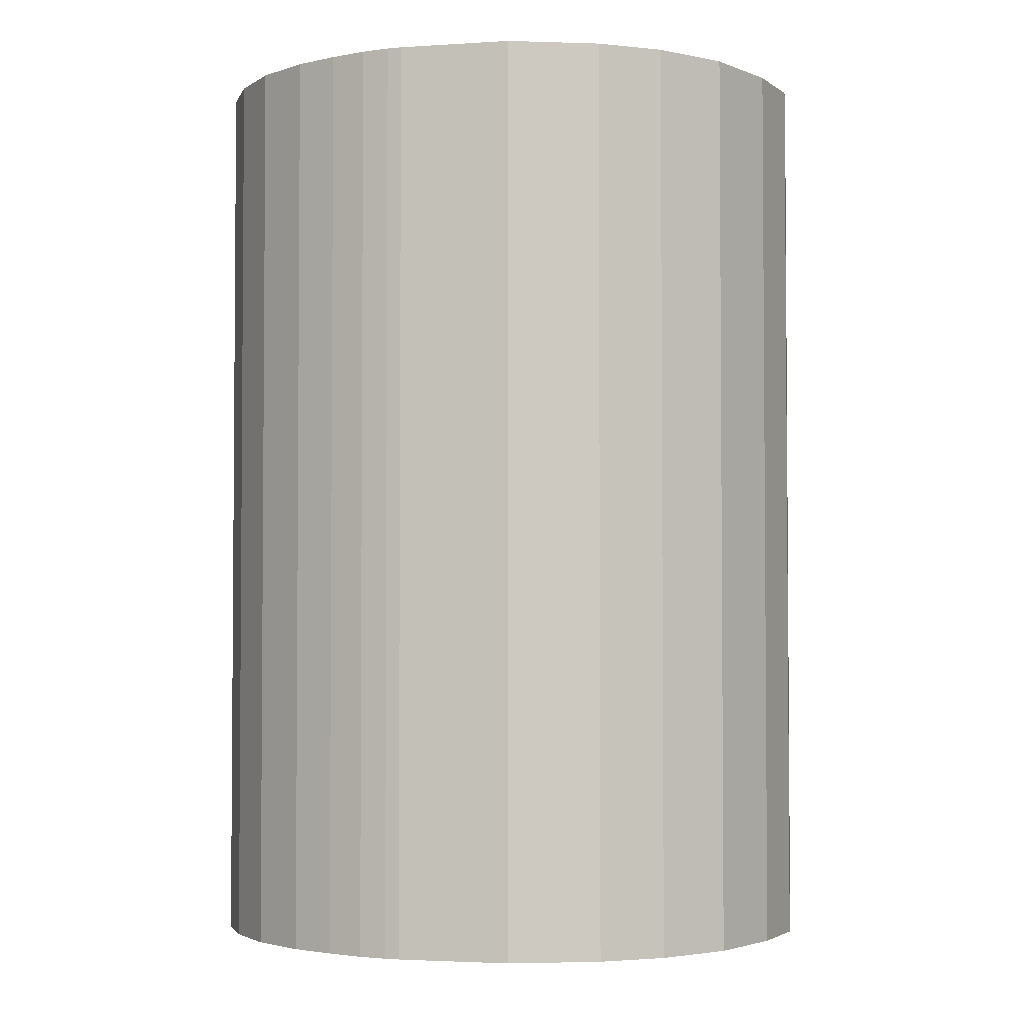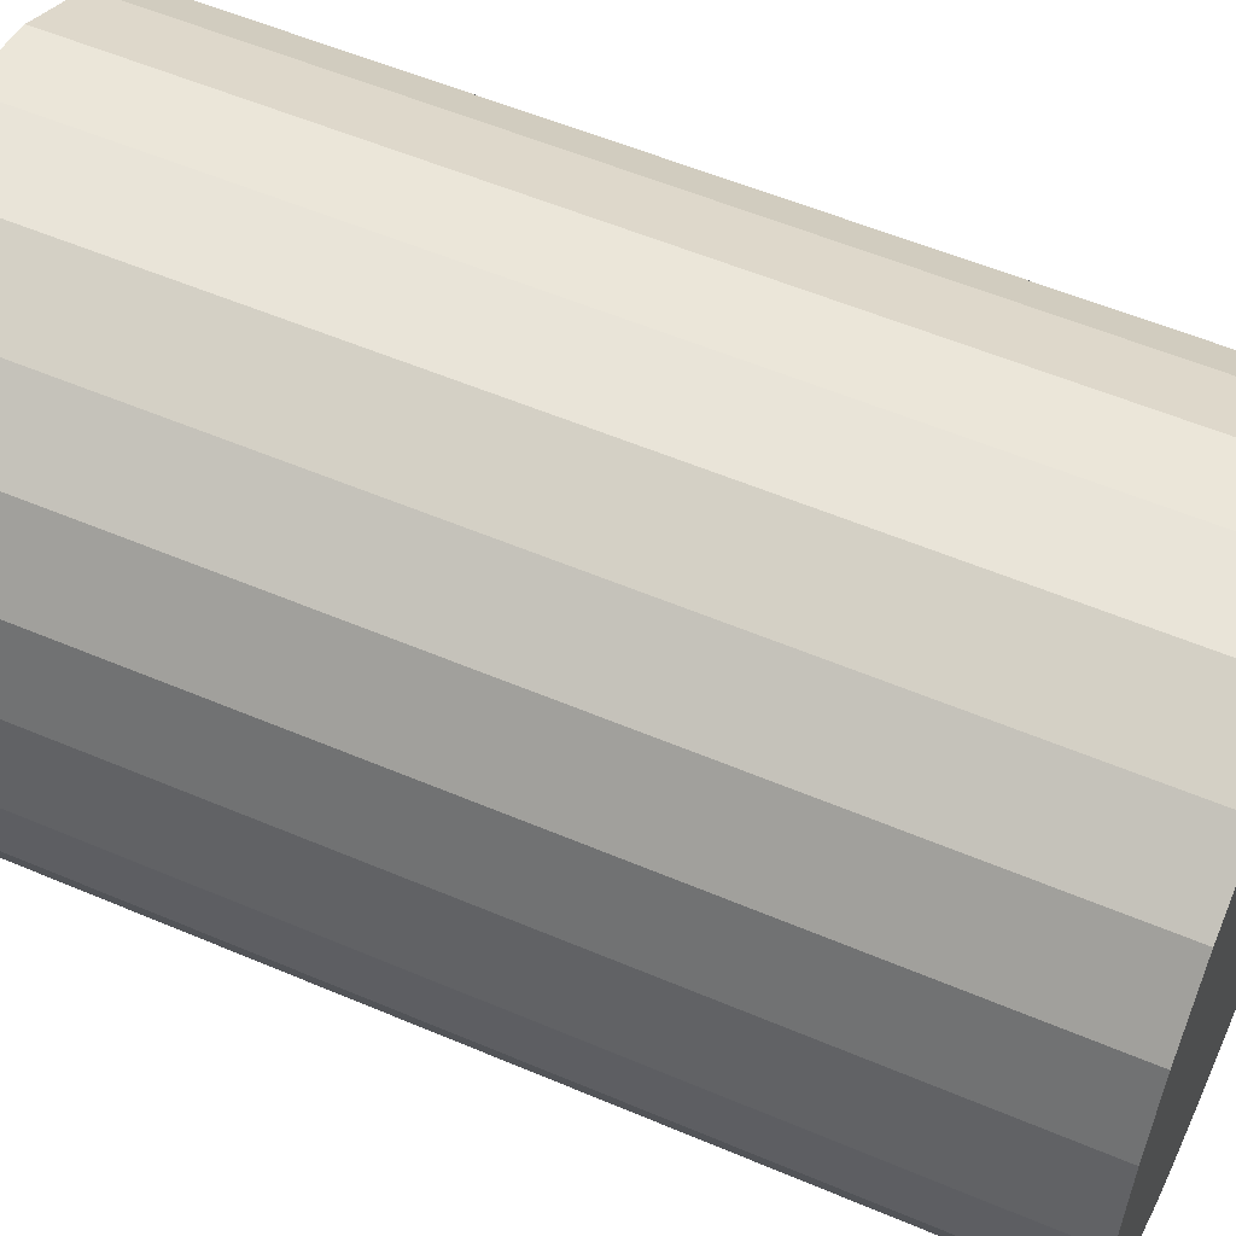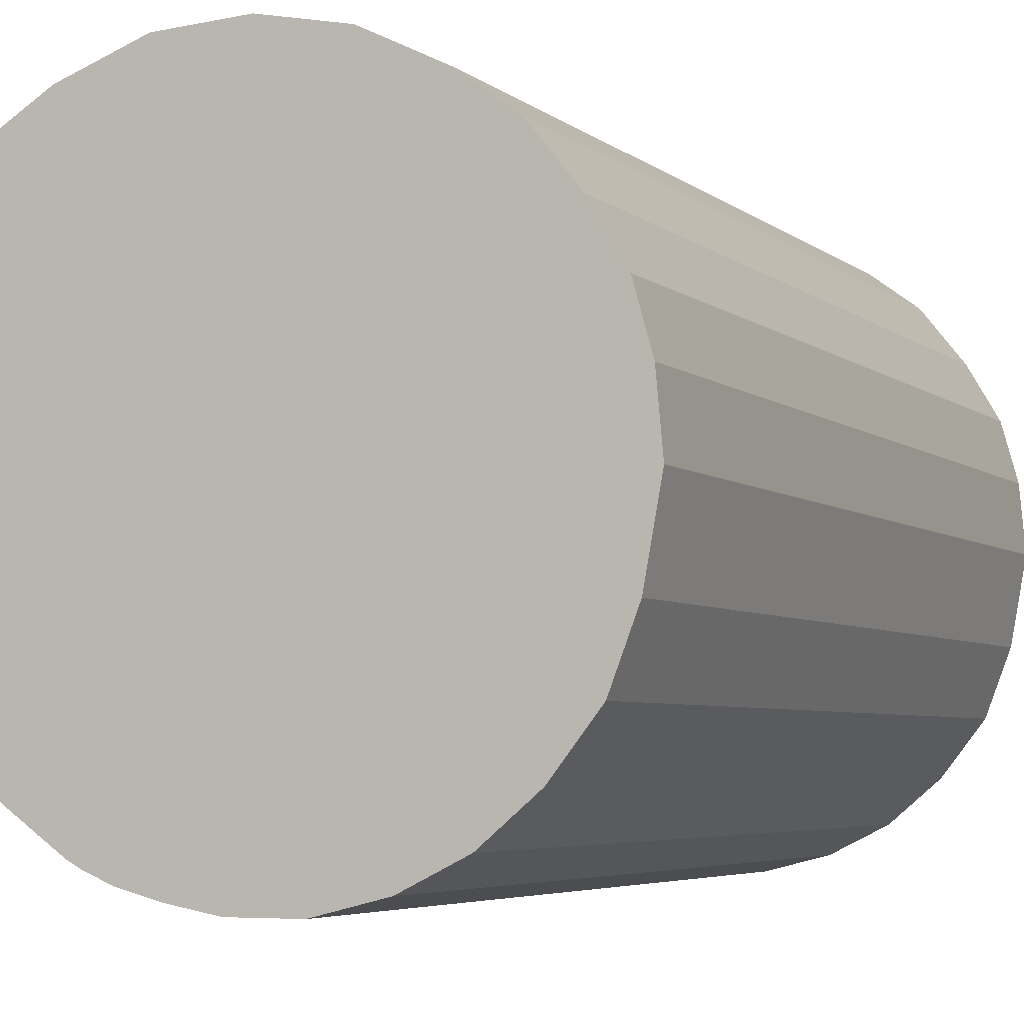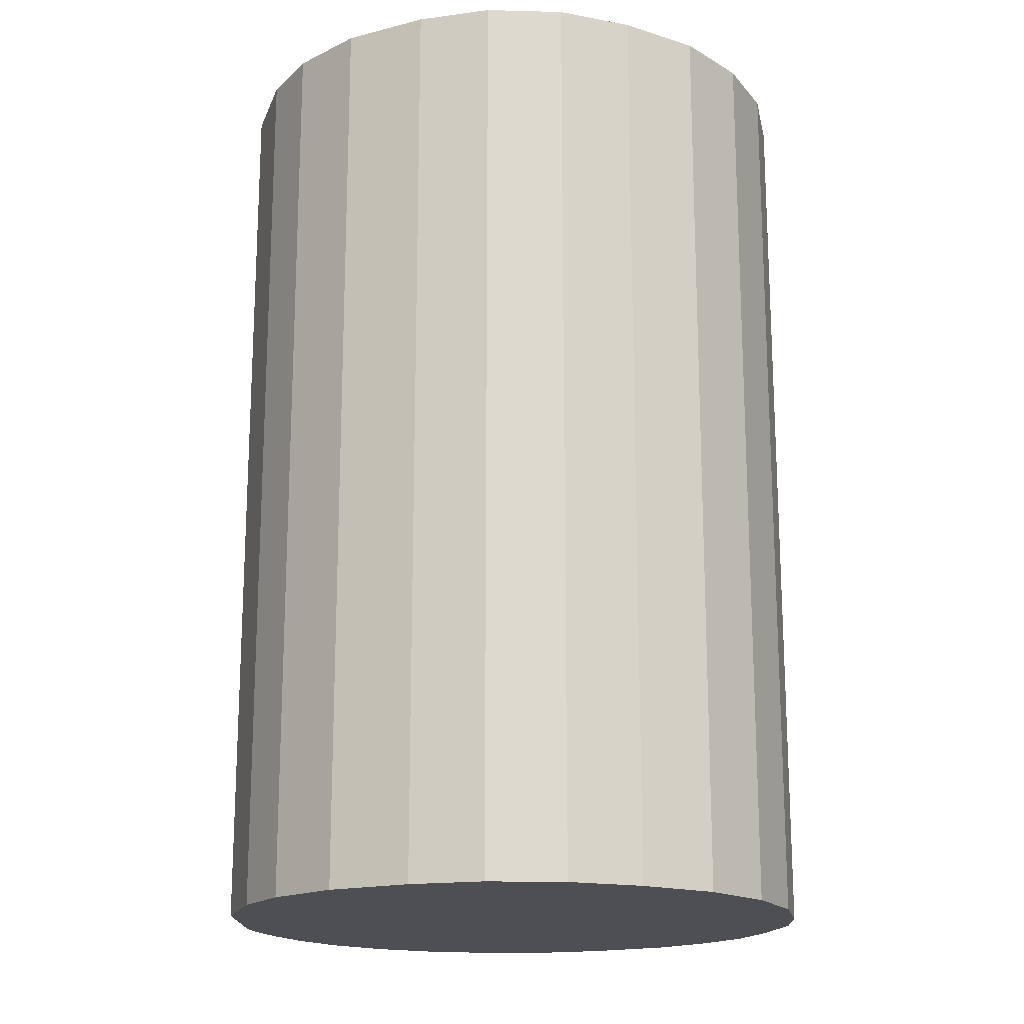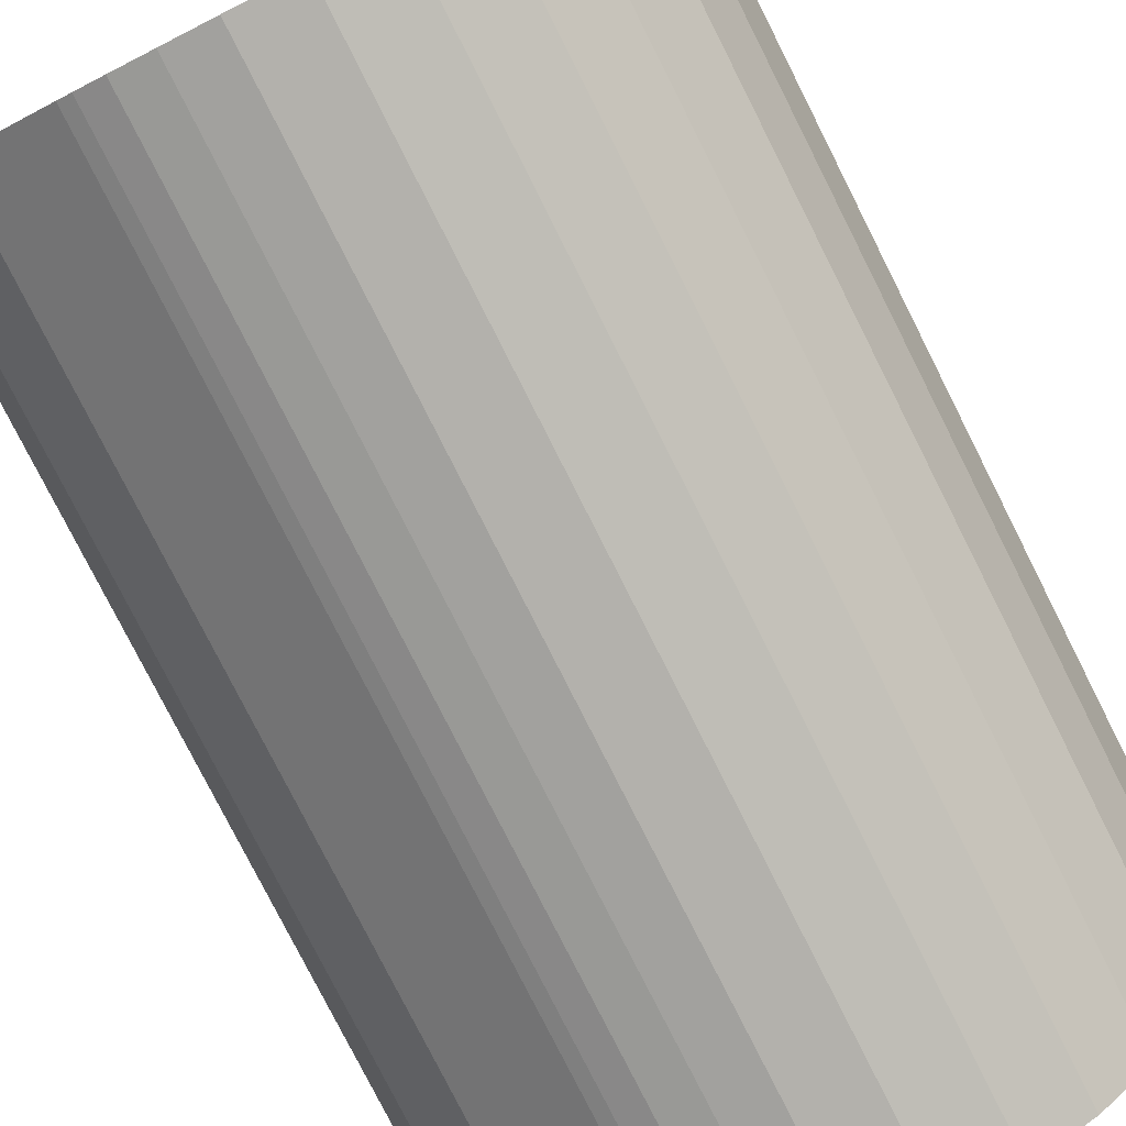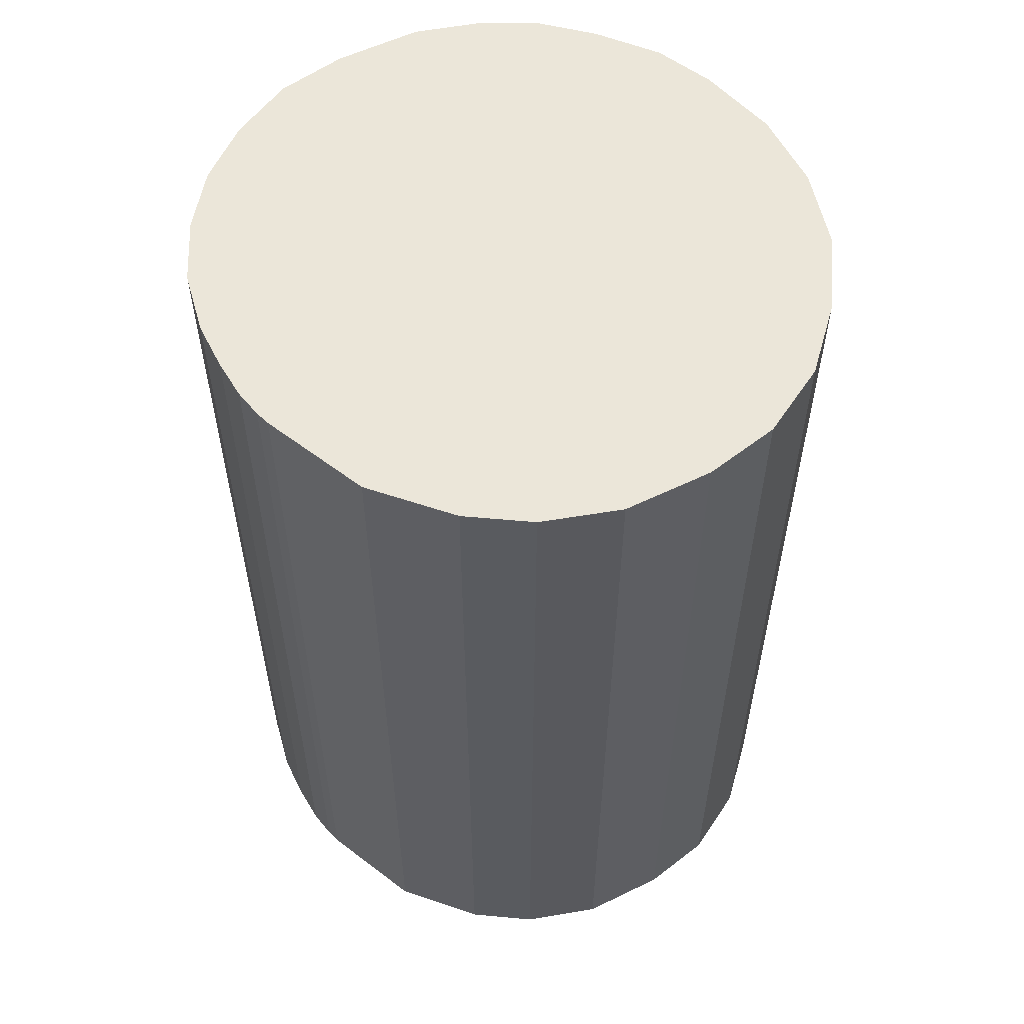
<metadata>
{"format":"obj","ext":"obj","renderer":"f3d","projection":"perspective","resolution":1024,"background":"white","views":[{"elev":-2.8,"azim":-131.7,"up":"+Y"},{"elev":55.5,"azim":-65.9,"up":"+Z"},{"elev":-4.7,"azim":23.8,"up":"+Z"},{"elev":-17.6,"azim":-52.4,"up":"+Y"},{"elev":-79.0,"azim":26.8,"up":"+Z"},{"elev":57.4,"azim":-106.0,"up":"+Y"}]}
</metadata>
<code>
v  2.186 21.02 4.87
v  0.37 21.02 1.945
v  1.029 21.02 3.52
v  3.67 21.02 5.801
v  0 21.02 1.287e-15
v  0.193 21.02 -1.8
v  5.436 21.02 6.468
v  0.766 21.02 -3.26
v  7.276 21.02 6.586
v  1.985 21.02 -4.977
v  9.036 21.02 6.241
v  4.058 21.02 -6.465
v  9.246 21.02 6.138
v  10.71 21.02 5.422
v  11.84 21.02 4.587
v  4.352 21.02 -6.629
v  4.949 21.02 -6.885
v  12.3 21.02 4.007
v  5.806 21.02 -7.114
v  12.83 21.02 3.343
v  6.865 21.02 -7.313
v  13.55 21.02 2.113
v  8.149 21.02 -7.313
v  13.92 21.02 0.798
v  8.29 21.02 -7.313
v  9.737 21.02 -6.946
v  14.05 21.02 -0.698
v  11.04 21.02 -6.295
v  13.7 21.02 -2.611
v  11.19 21.02 -6.164
v  12.18 21.02 -5.324
v  13.14 21.02 -4.087
v  4.352 4.059e-16 -6.629
v  4.058 3.959e-16 -6.465
v  1.985 3.048e-16 -4.977
v  0.766 1.996e-16 -3.26
v  4.949 4.216e-16 -6.885
v  0.193 1.102e-16 -1.8
v  0 0 0
v  0.37 -1.191e-16 1.945
v  1.029 -2.155e-16 3.52
v  2.186 -2.982e-16 4.87
v  3.67 -3.552e-16 5.801
v  5.436 -3.961e-16 6.468
v  7.276 -4.033e-16 6.586
v  9.036 -3.822e-16 6.241
v  10.71 -3.32e-16 5.422
v  9.246 -3.758e-16 6.138
v  11.84 -2.809e-16 4.587
v  12.83 -2.047e-16 3.343
v  12.3 -2.454e-16 4.007
v  13.55 -1.294e-16 2.113
v  13.92 -4.886e-17 0.798
v  14.05 4.274e-17 -0.698
v  13.7 1.599e-16 -2.611
v  13.14 2.503e-16 -4.087
v  12.18 3.26e-16 -5.324
v  11.04 3.855e-16 -6.295
v  11.19 3.774e-16 -6.164
v  9.737 4.253e-16 -6.946
v  8.29 4.478e-16 -7.313
v  8.149 4.478e-16 -7.313
v  6.865 4.478e-16 -7.313
v  5.806 4.356e-16 -7.114
g defaultobject
f 1 2 3
f 2 1 4
f 2 4 5
f 5 4 6
f 6 4 7
f 6 7 8
f 8 7 9
f 8 9 10
f 10 9 11
f 10 11 12
f 12 11 13
f 12 13 14
f 12 14 15
f 12 15 16
f 16 15 17
f 17 15 18
f 17 18 19
f 19 18 20
f 19 20 21
f 21 20 22
f 21 22 23
f 23 22 24
f 23 24 25
f 25 24 26
f 26 24 27
f 26 27 28
f 28 27 29
f 28 29 30
f 30 29 31
f 31 29 32
f 33 12 16
f 12 33 34
f 34 10 12
f 10 34 35
f 35 8 10
f 8 35 36
f 37 16 17
f 16 37 33
f 36 6 8
f 6 36 38
f 38 5 6
f 5 38 39
f 39 2 5
f 2 39 40
f 40 3 2
f 3 40 41
f 41 1 3
f 1 41 42
f 42 4 1
f 4 42 43
f 43 7 4
f 7 43 44
f 44 9 7
f 9 44 45
f 45 11 9
f 11 45 46
f 46 13 11
f 13 46 14
f 14 46 47
f 47 46 48
f 47 15 14
f 15 47 49
f 49 18 15
f 18 49 20
f 20 49 50
f 50 49 51
f 50 22 20
f 22 50 52
f 52 24 22
f 24 52 53
f 53 27 24
f 27 53 54
f 54 29 27
f 29 54 55
f 55 32 29
f 32 55 56
f 56 31 32
f 31 56 57
f 57 30 31
f 30 57 28
f 28 57 58
f 58 57 59
f 58 26 28
f 26 58 60
f 60 25 26
f 25 60 61
f 61 23 25
f 23 61 21
f 21 61 62
f 21 62 63
f 63 19 21
f 19 63 64
f 64 17 19
f 17 64 37
f 60 62 61
f 62 60 63
f 63 60 58
f 63 58 64
f 64 58 59
f 64 59 37
f 37 59 57
f 37 57 33
f 33 57 34
f 34 57 56
f 34 56 35
f 35 56 55
f 35 55 36
f 36 55 54
f 36 54 38
f 38 54 53
f 38 53 39
f 39 53 52
f 39 52 50
f 39 50 40
f 40 50 51
f 40 51 41
f 41 51 49
f 41 49 47
f 41 47 42
f 42 47 48
f 42 48 43
f 43 48 46
f 43 46 45
f 43 45 44

</code>
